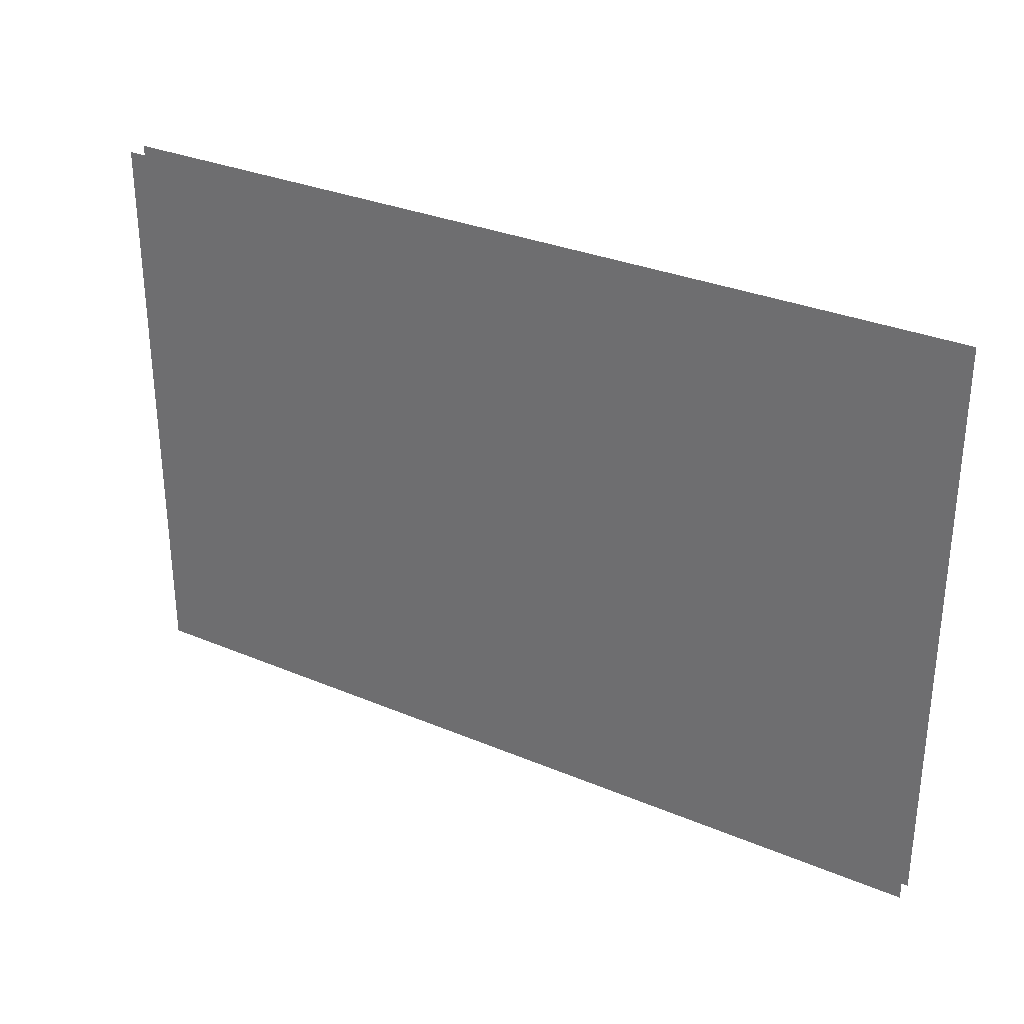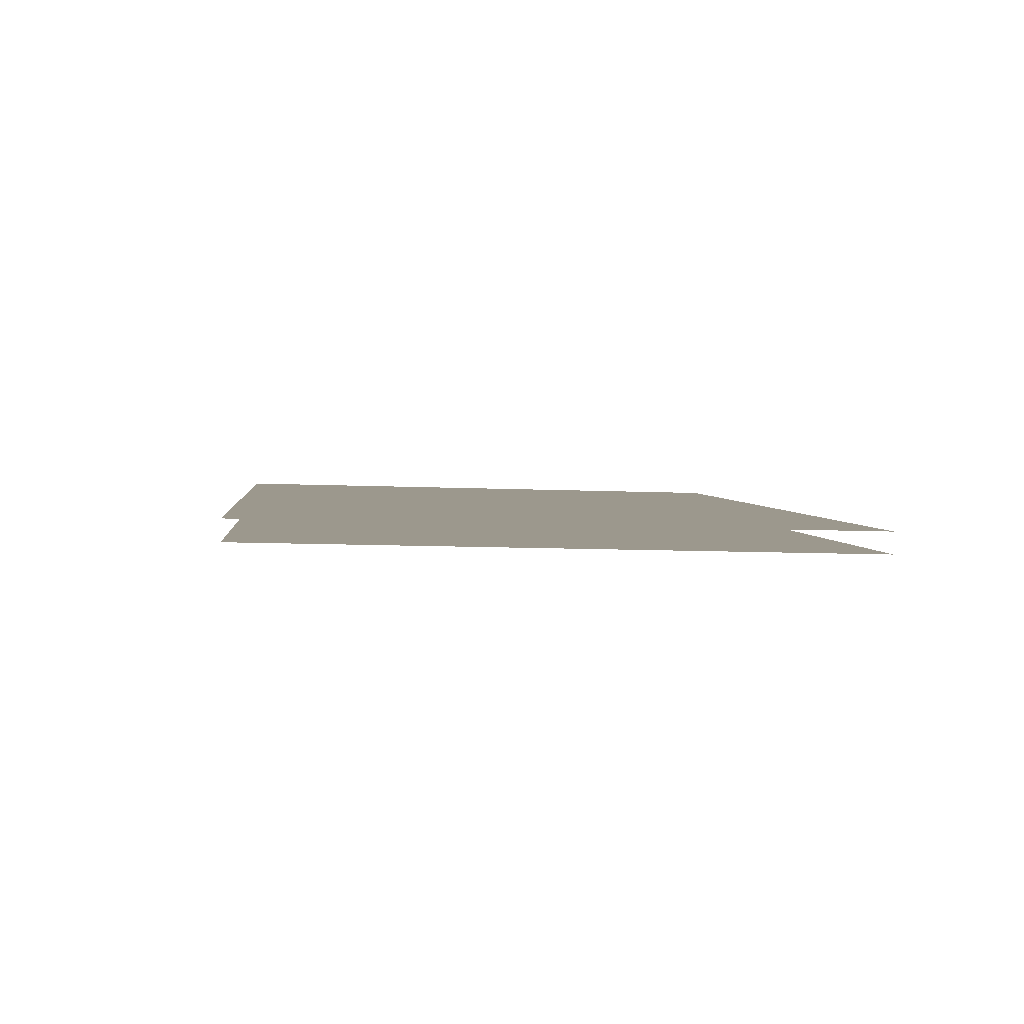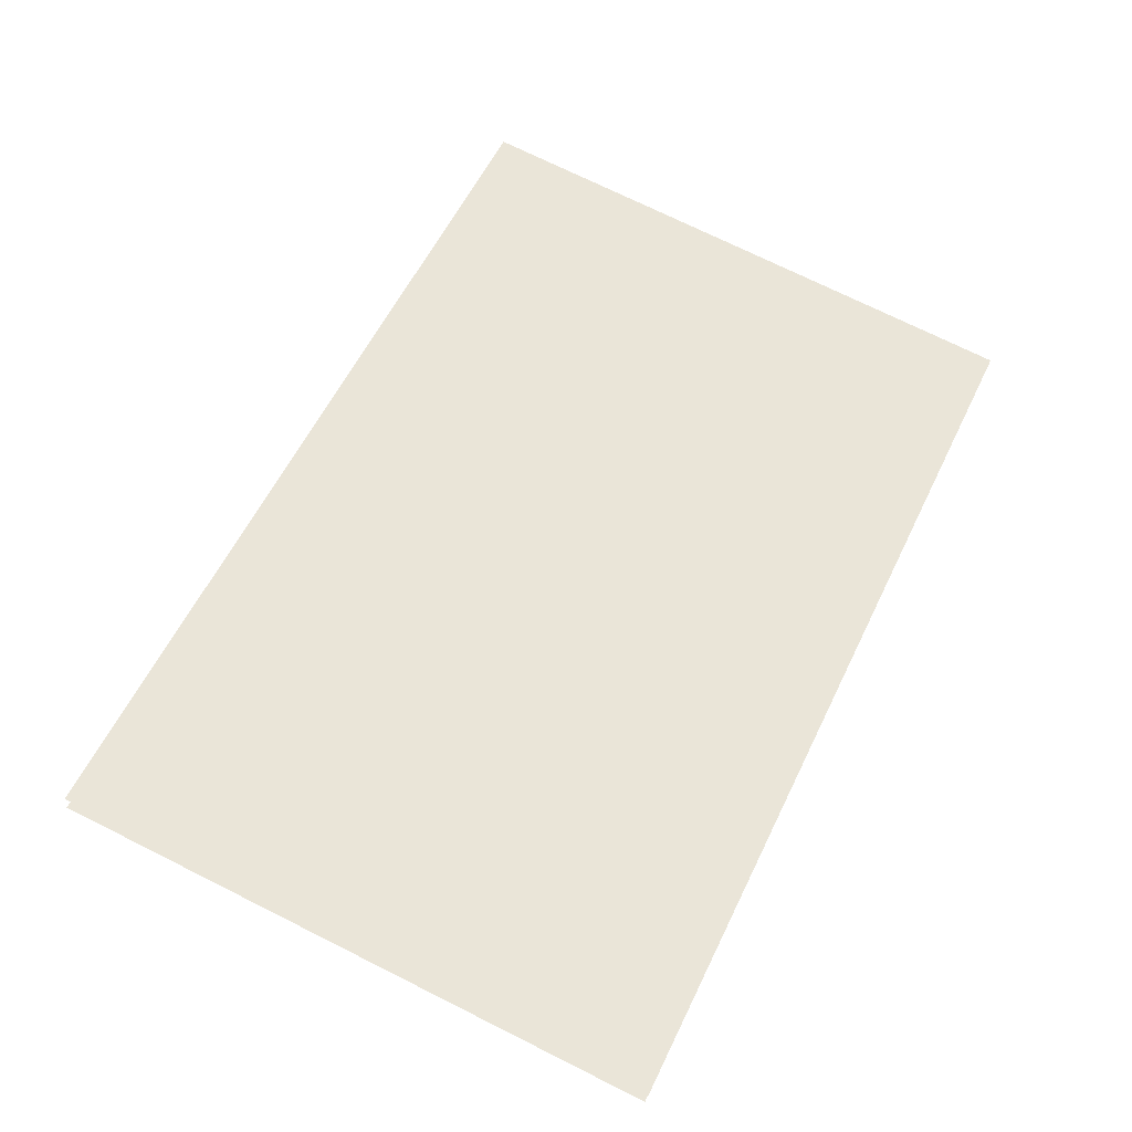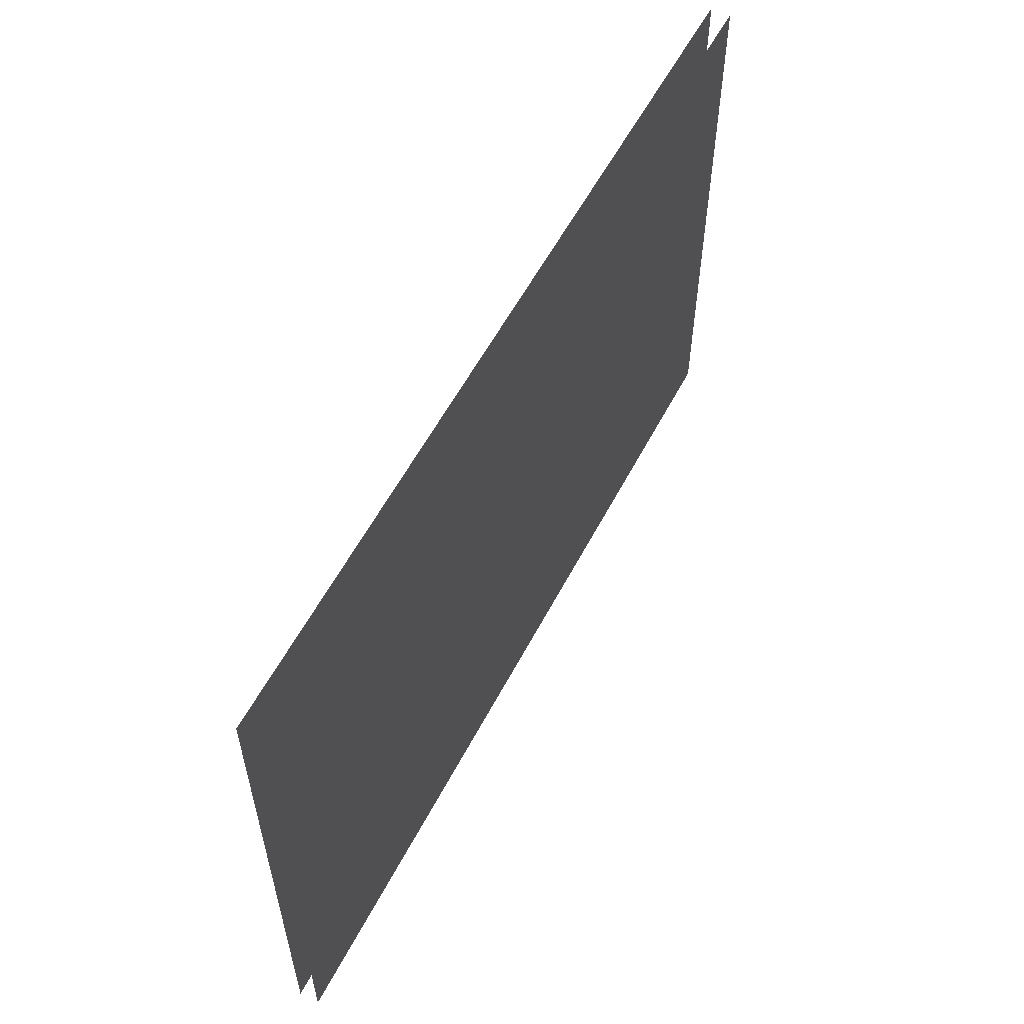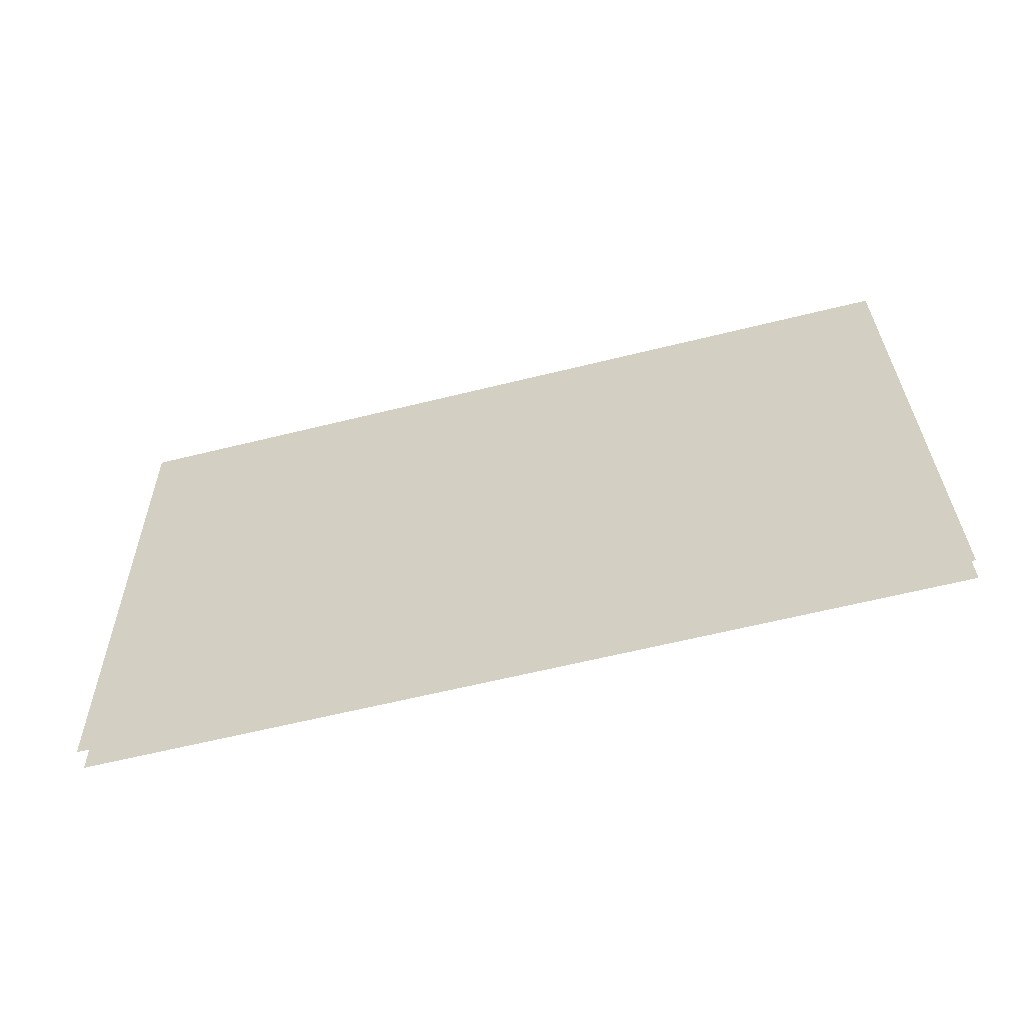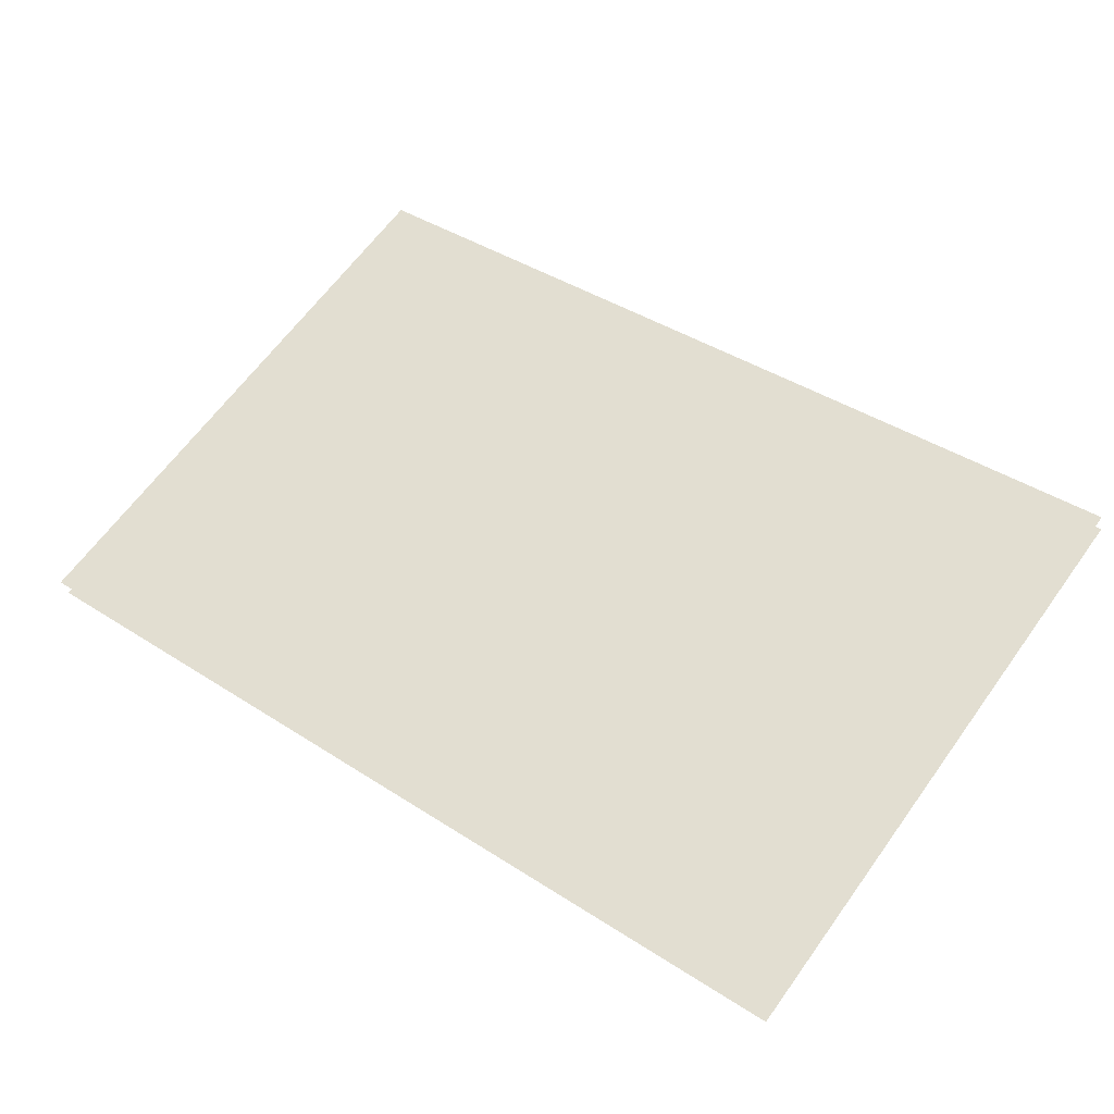
<metadata>
{"format":"obj","ext":"obj","renderer":"f3d","projection":"perspective","resolution":1024,"background":"white","views":[{"elev":31.0,"azim":45.1,"up":"+Z"},{"elev":-11.3,"azim":-95.9,"up":"+Y"},{"elev":73.5,"azim":116.4,"up":"+Y"},{"elev":57.0,"azim":131.4,"up":"+Z"},{"elev":30.7,"azim":-0.9,"up":"+Y"},{"elev":64.3,"azim":35.9,"up":"+Y"}]}
</metadata>
<code>
g NuclearCity_bus_glass02
v -1.027 -0.281 -0.7005
v -1.027 -0.281 0.7005
v 1.039 0.2342 0.7005
v 1.039 0.2342 -0.7005
v -1.039 -0.2342 -0.7005
v 1.027 0.281 -0.7005
v 1.027 0.281 0.7005
v -1.039 -0.2342 0.7005
g NuclearCity_bus_glass02_0
f 3 2 1
f 4 3 1
f 7 6 5
f 8 7 5

</code>
